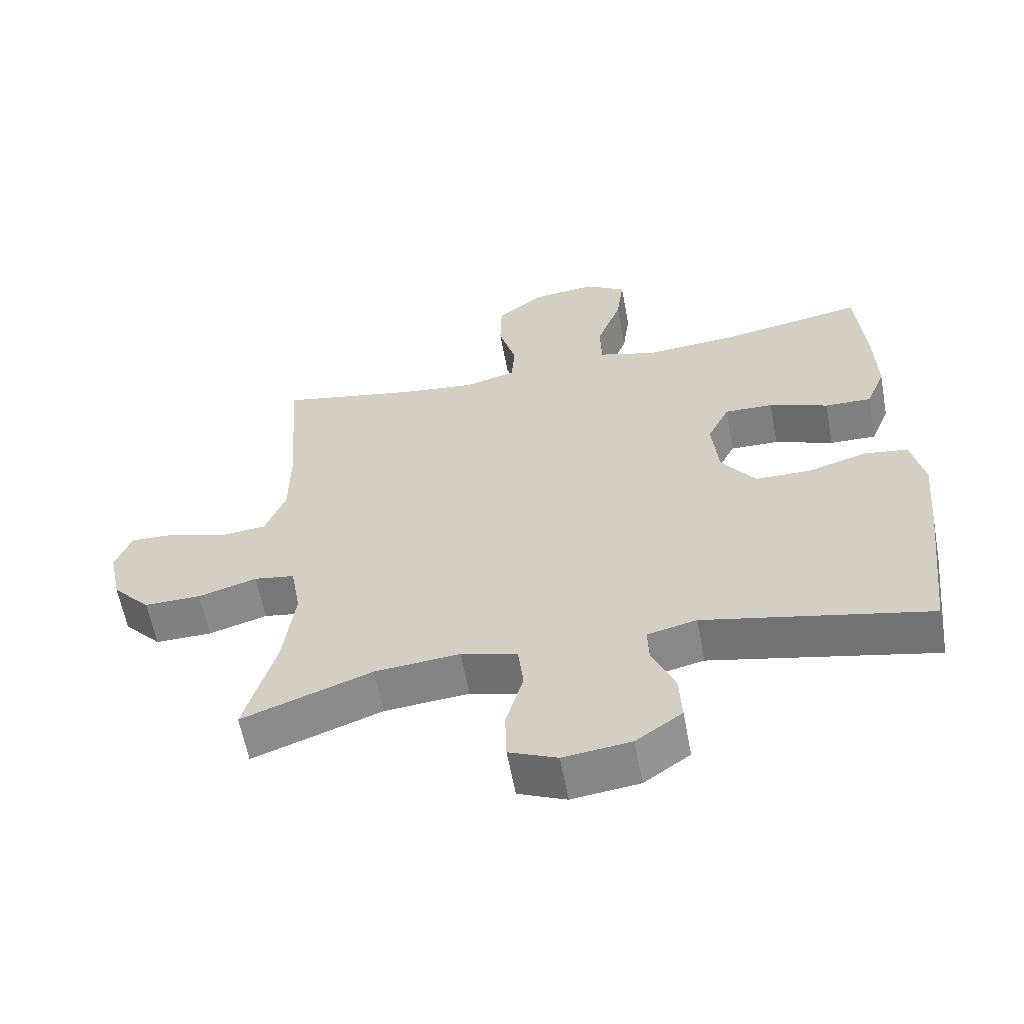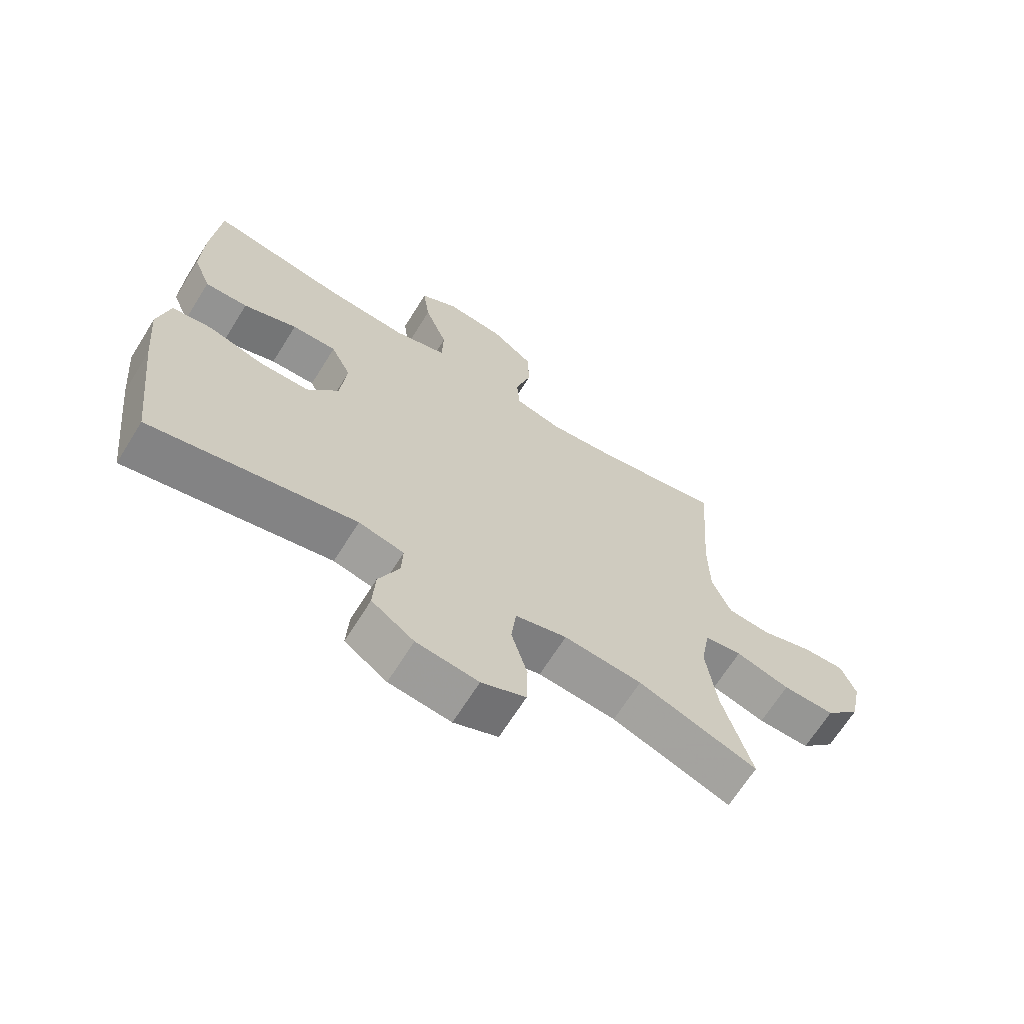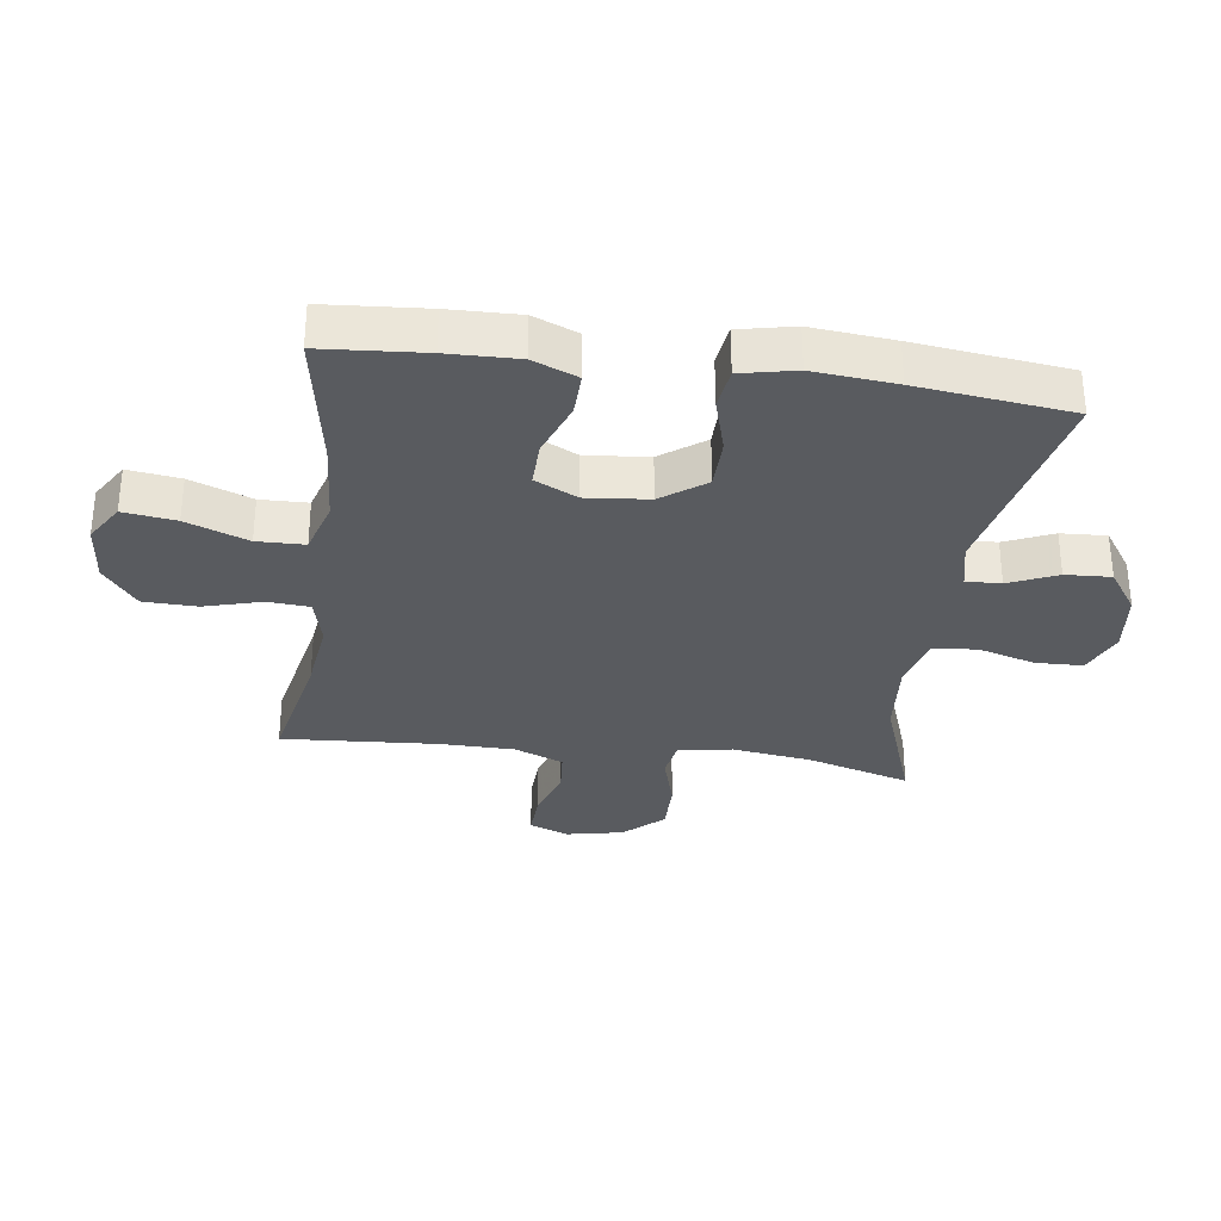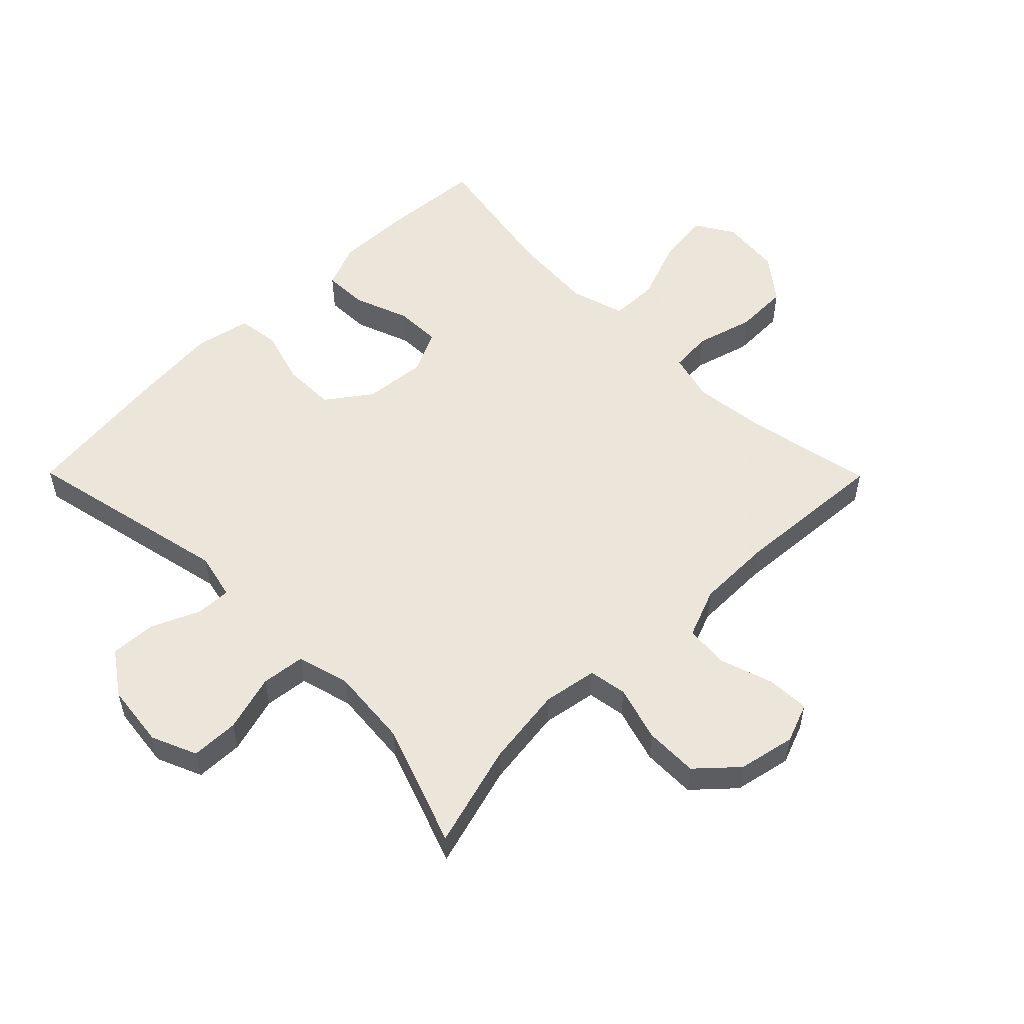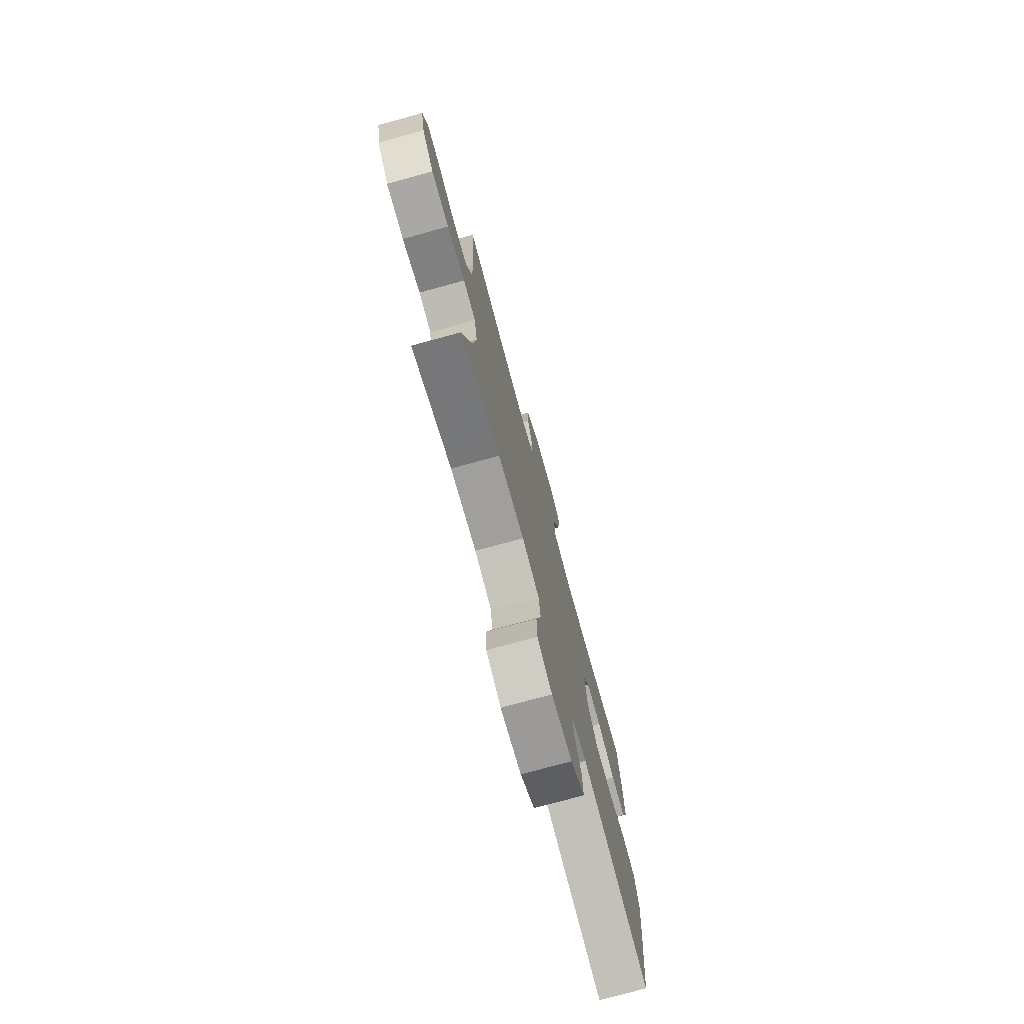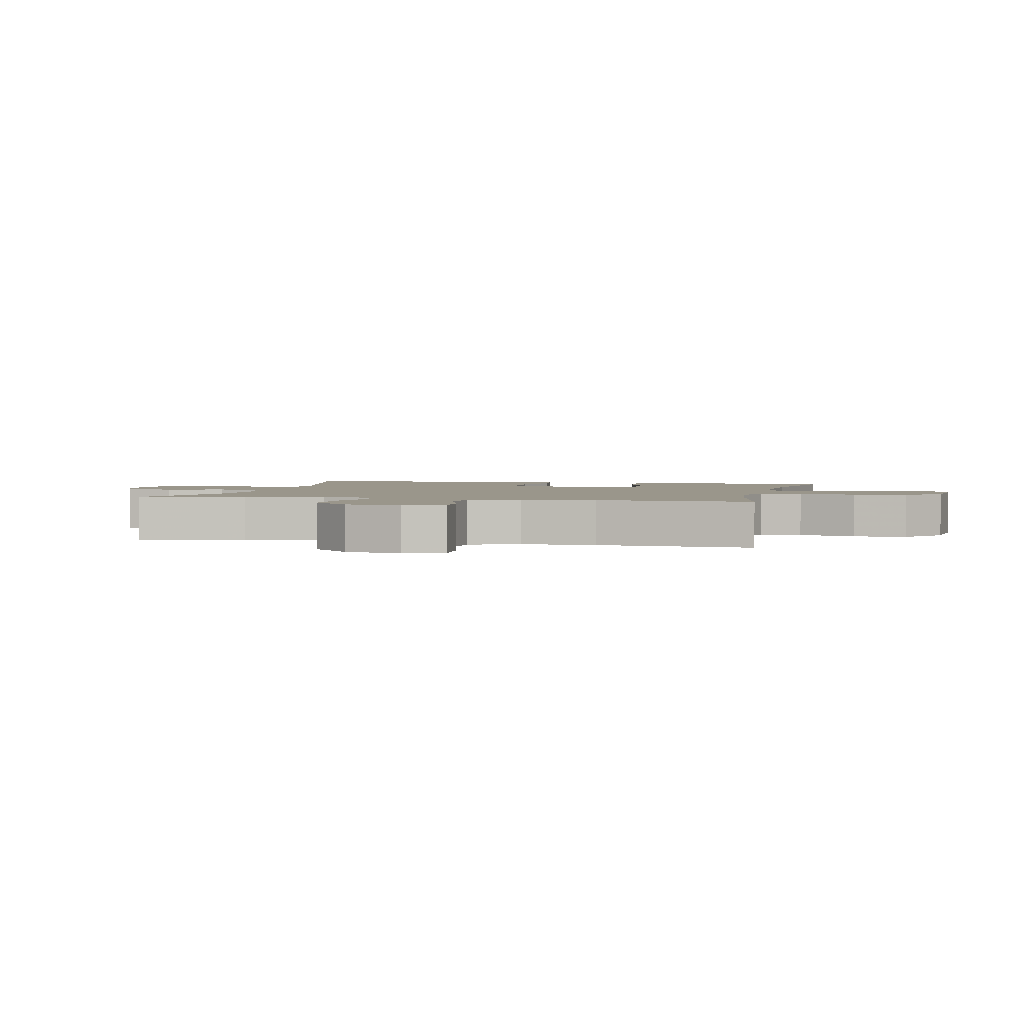
<metadata>
{"format":"obj","ext":"obj","renderer":"f3d","projection":"perspective","resolution":1024,"background":"white","views":[{"elev":-60.3,"azim":10.5,"up":"+Z"},{"elev":-67.4,"azim":148.0,"up":"+Z"},{"elev":-32.0,"azim":82.1,"up":"+Y"},{"elev":54.2,"azim":-134.7,"up":"+Y"},{"elev":-75.8,"azim":-74.7,"up":"+Z"},{"elev":2.3,"azim":-77.1,"up":"+Y"}]}
</metadata>
<code>
v 0.5 0.07 -0.5
v 0.165 0.07 -0.427
v 0.091 0.07 -0.444
v 0.093 0.07 -0.5
v 0.127 0.07 -0.577
v 0.131 0.07 -0.65
v 0.062 0.07 -0.698
v -0.039 0.07 -0.71
v -0.111 0.07 -0.679
v -0.113 0.07 -0.603
v -0.087 0.07 -0.512
v -0.095 0.07 -0.442
v -0.179 0.07 -0.419
v -0.306 0.07 -0.43
v -0.5 0.07 -0.5
v -0.453 0.07 -0.335
v -0.436 0.07 -0.207
v -0.451 0.07 -0.121
v -0.512 0.07 -0.111
v -0.6 0.07 -0.137
v -0.685 0.07 -0.138
v -0.742 0.07 -0.076
v -0.761 0.07 0.015
v -0.737 0.07 0.078
v -0.669 0.07 0.075
v -0.584 0.07 0.047
v -0.514 0.07 0.053
v -0.483 0.07 0.132
v -0.482 0.07 0.252
v -0.5 0.07 0.5
v -0.298 0.07 0.459
v -0.181 0.07 0.445
v -0.104 0.07 0.465
v -0.099 0.07 0.532
v -0.125 0.07 0.624
v -0.123 0.07 0.71
v -0.054 0.07 0.764
v 0.042 0.07 0.774
v 0.104 0.07 0.736
v 0.093 0.07 0.652
v 0.056 0.07 0.553
v 0.058 0.07 0.477
v 0.145 0.07 0.451
v 0.28 0.07 0.461
v 0.5 0.07 0.5
v 0.513 0.07 0.336
v 0.516 0.07 0.223
v 0.487 0.07 0.151
v 0.417 0.07 0.153
v 0.329 0.07 0.186
v 0.256 0.07 0.188
v 0.223 0.07 0.12
v 0.233 0.07 0.02
v 0.284 0.07 -0.05
v 0.367 0.07 -0.051
v 0.456 0.07 -0.025
v 0.522 0.07 -0.034
v 0.541 0.07 -0.122
v 0.529 0.07 -0.254
v 0.5 0 -0.5
v 0.165 0 -0.427
v 0.091 0 -0.444
v 0.093 0 -0.5
v 0.127 0 -0.577
v 0.131 0 -0.65
v 0.062 0 -0.698
v -0.039 0 -0.71
v -0.111 0 -0.679
v -0.113 0 -0.603
v -0.087 0 -0.512
v -0.095 0 -0.442
v -0.179 0 -0.419
v -0.306 0 -0.43
v -0.5 0 -0.5
v -0.453 0 -0.335
v -0.436 0 -0.207
v -0.451 0 -0.121
v -0.512 0 -0.111
v -0.6 0 -0.137
v -0.685 0 -0.138
v -0.742 0 -0.076
v -0.761 0 0.015
v -0.737 0 0.078
v -0.669 0 0.075
v -0.584 0 0.047
v -0.514 0 0.053
v -0.483 0 0.132
v -0.482 0 0.252
v -0.5 0 0.5
v -0.298 0 0.459
v -0.181 0 0.445
v -0.104 0 0.465
v -0.099 0 0.532
v -0.125 0 0.624
v -0.123 0 0.71
v -0.054 0 0.764
v 0.042 0 0.774
v 0.104 0 0.736
v 0.093 0 0.652
v 0.056 0 0.553
v 0.058 0 0.477
v 0.145 0 0.451
v 0.28 0 0.461
v 0.5 0 0.5
v 0.513 0 0.336
v 0.516 0 0.223
v 0.487 0 0.151
v 0.417 0 0.153
v 0.329 0 0.186
v 0.256 0 0.188
v 0.223 0 0.12
v 0.233 0 0.02
v 0.284 0 -0.05
v 0.367 0 -0.051
v 0.456 0 -0.025
v 0.522 0 -0.034
v 0.541 0 -0.122
v 0.529 0 -0.254
f 59 1 2
f 58 59 2
f 57 58 2
f 56 57 2
f 55 56 2
f 54 55 2 3
f 53 54 3
f 52 53 3
f 48 49 50
f 47 48 50
f 46 47 50
f 45 46 50
f 44 45 50
f 43 44 50 51
f 42 43 51 52
f 39 40 41
f 38 39 41
f 37 38 41
f 36 37 41
f 35 36 41
f 34 35 41
f 33 34 41 42
f 42 52 3
f 33 42 3
f 32 33 3
f 29 30 31
f 32 3 4
f 31 32 4
f 29 31 4
f 28 29 4
f 24 25 26
f 23 24 26
f 22 23 26
f 21 22 26
f 20 21 26
f 19 20 26
f 18 19 26 27
f 14 15 16
f 13 14 16 17
f 12 13 17 18
f 9 10 11
f 8 9 11
f 7 8 11
f 6 7 11
f 5 6 11
f 4 5 11
f 4 11 12
f 18 27 28
f 12 18 28
f 4 12 28
f 61 60 118
f 61 118 117
f 61 117 116
f 61 116 115
f 61 115 114
f 62 61 114 113
f 62 113 112
f 62 112 111
f 109 108 107
f 109 107 106
f 109 106 105
f 109 105 104
f 109 104 103
f 110 109 103 102
f 111 110 102 101
f 100 99 98
f 100 98 97
f 100 97 96
f 100 96 95
f 100 95 94
f 100 94 93
f 101 100 93 92
f 62 111 101
f 62 101 92
f 62 92 91
f 90 89 88
f 63 62 91
f 63 91 90
f 63 90 88
f 63 88 87
f 85 84 83
f 85 83 82
f 85 82 81
f 85 81 80
f 85 80 79
f 85 79 78
f 86 85 78 77
f 75 74 73
f 76 75 73 72
f 77 76 72 71
f 70 69 68
f 70 68 67
f 70 67 66
f 70 66 65
f 70 65 64
f 70 64 63
f 71 70 63
f 87 86 77
f 87 77 71
f 87 71 63
f 1 60 61 2
f 2 61 62 3
f 3 62 63 4
f 4 63 64 5
f 5 64 65 6
f 6 65 66 7
f 7 66 67 8
f 8 67 68 9
f 9 68 69 10
f 10 69 70 11
f 11 70 71 12
f 12 71 72 13
f 13 72 73 14
f 14 73 74 15
f 15 74 75 16
f 16 75 76 17
f 17 76 77 18
f 18 77 78 19
f 19 78 79 20
f 20 79 80 21
f 21 80 81 22
f 22 81 82 23
f 23 82 83 24
f 24 83 84 25
f 25 84 85 26
f 26 85 86 27
f 27 86 87 28
f 28 87 88 29
f 29 88 89 30
f 30 89 90 31
f 31 90 91 32
f 32 91 92 33
f 33 92 93 34
f 34 93 94 35
f 35 94 95 36
f 36 95 96 37
f 37 96 97 38
f 38 97 98 39
f 39 98 99 40
f 40 99 100 41
f 41 100 101 42
f 42 101 102 43
f 43 102 103 44
f 44 103 104 45
f 45 104 105 46
f 46 105 106 47
f 47 106 107 48
f 48 107 108 49
f 49 108 109 50
f 50 109 110 51
f 51 110 111 52
f 52 111 112 53
f 53 112 113 54
f 54 113 114 55
f 55 114 115 56
f 56 115 116 57
f 57 116 117 58
f 58 117 118 59
f 59 118 60 1

</code>
